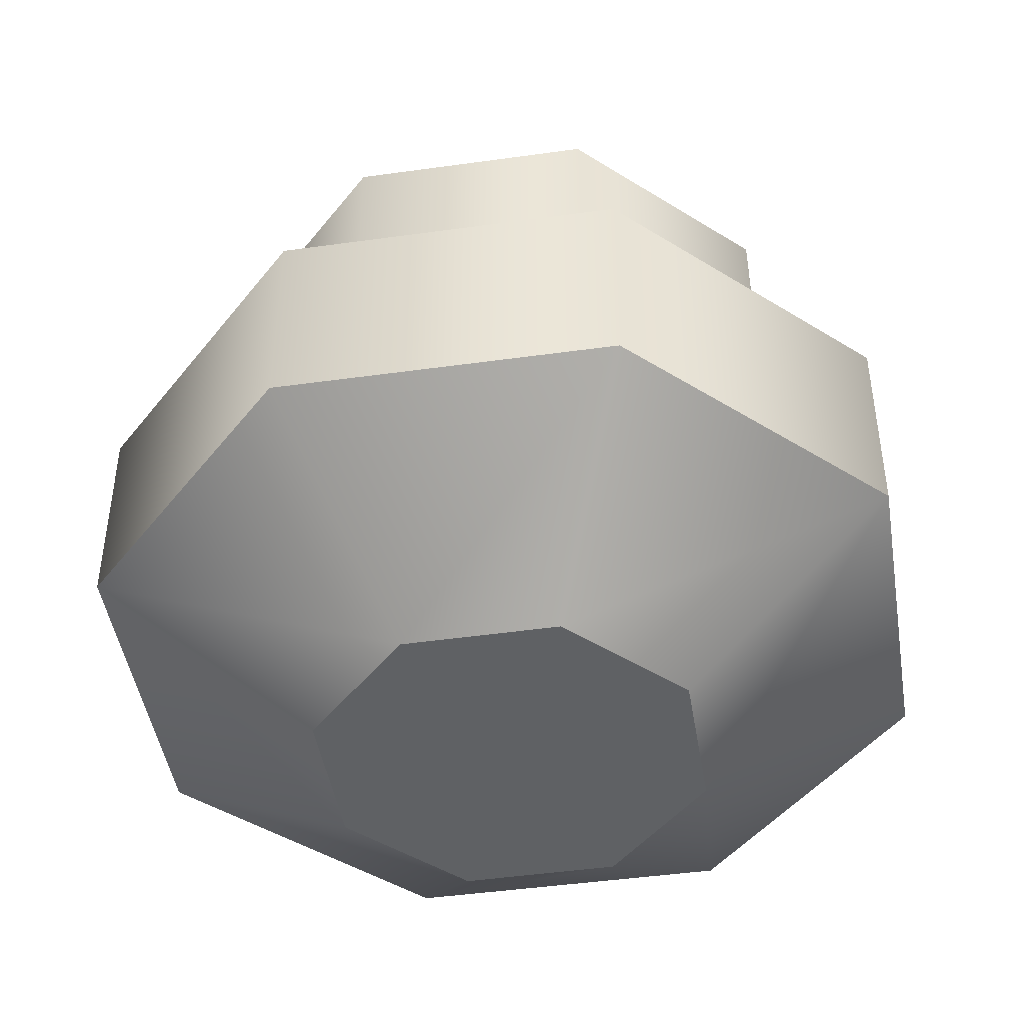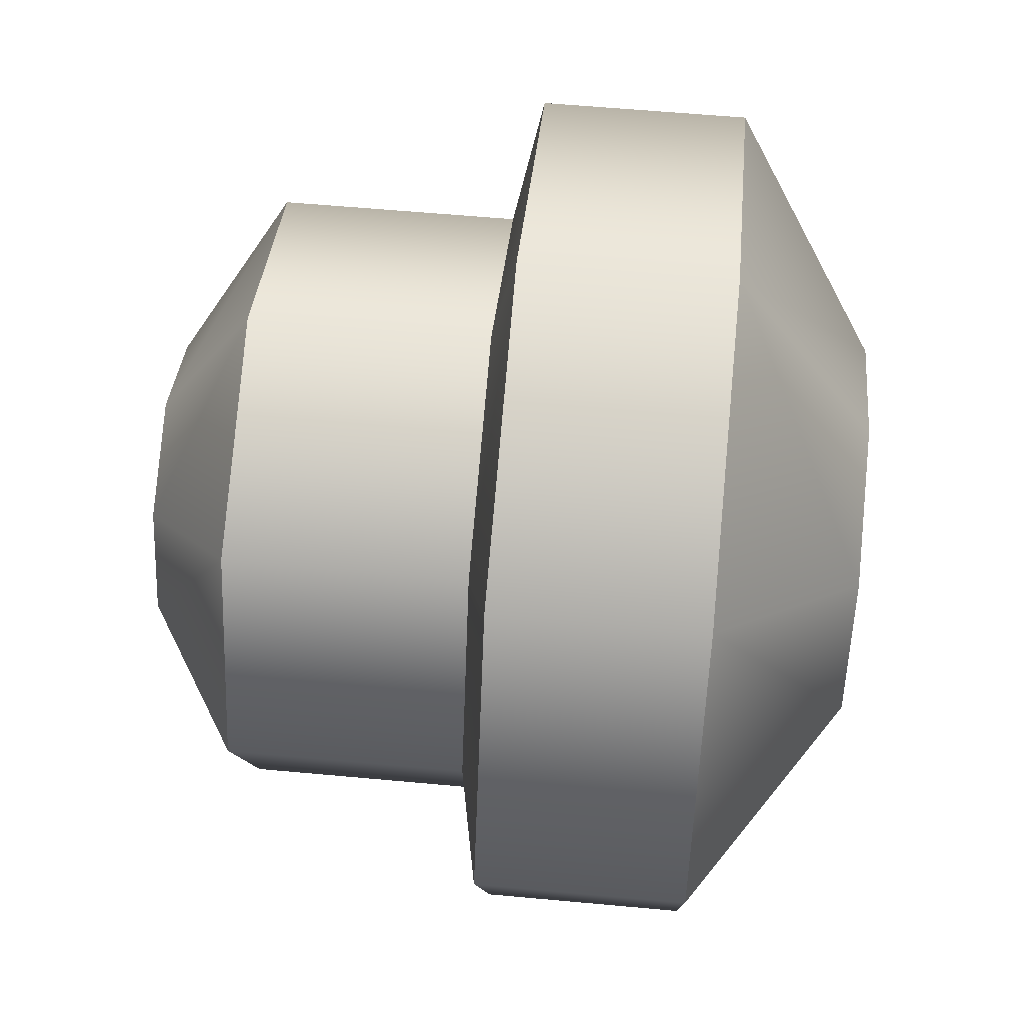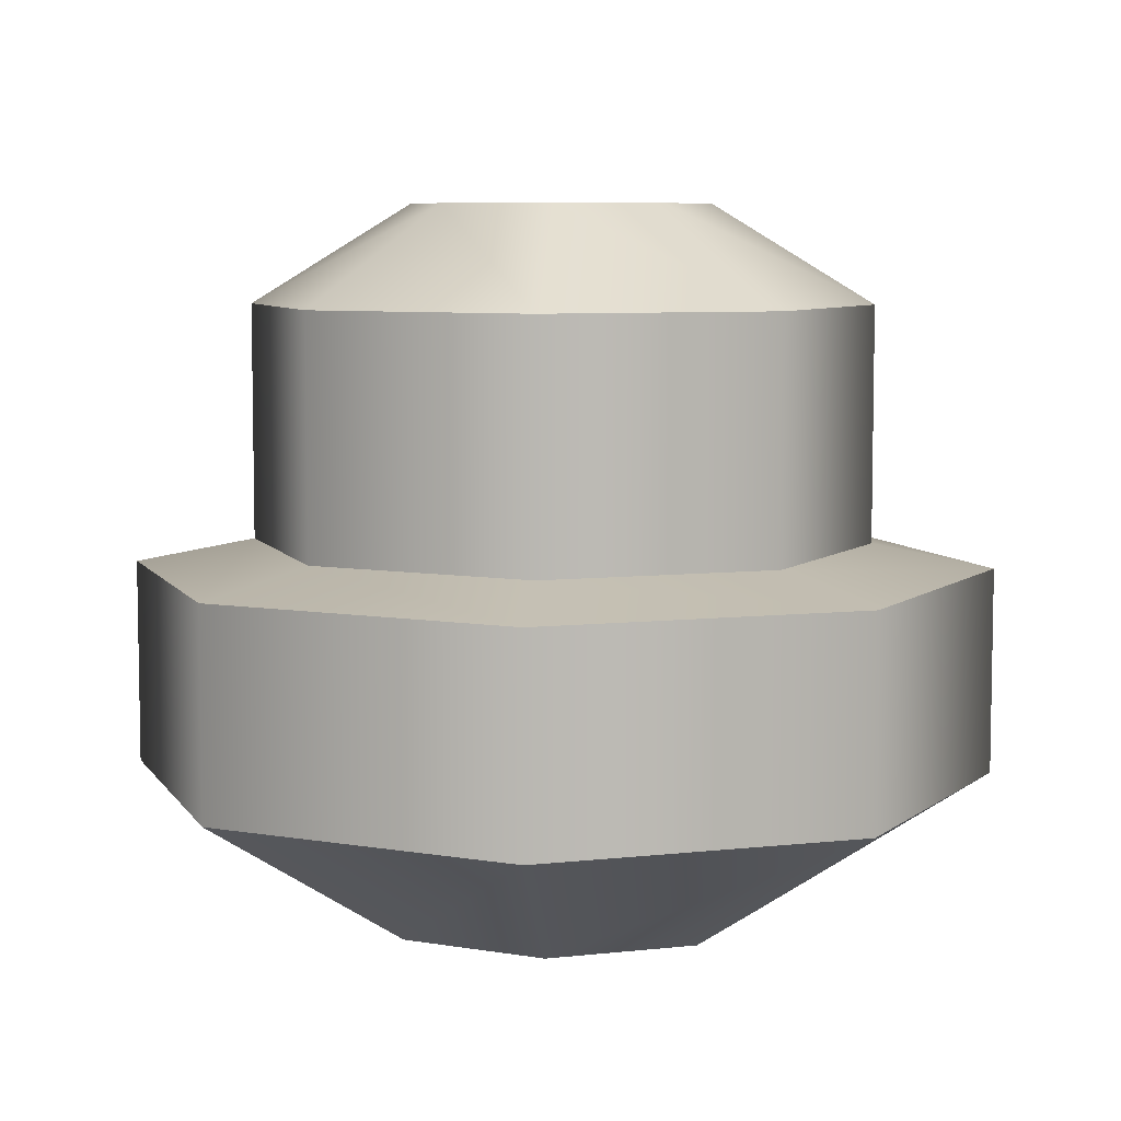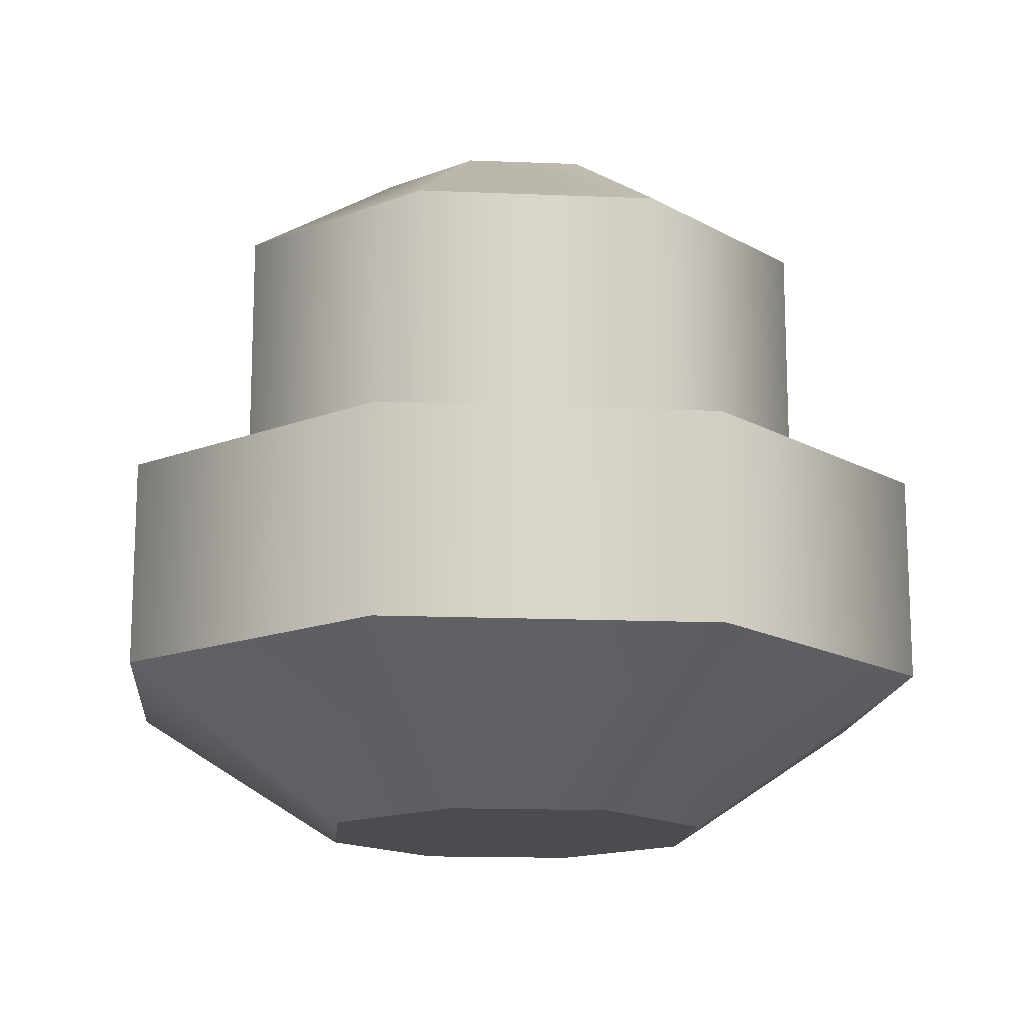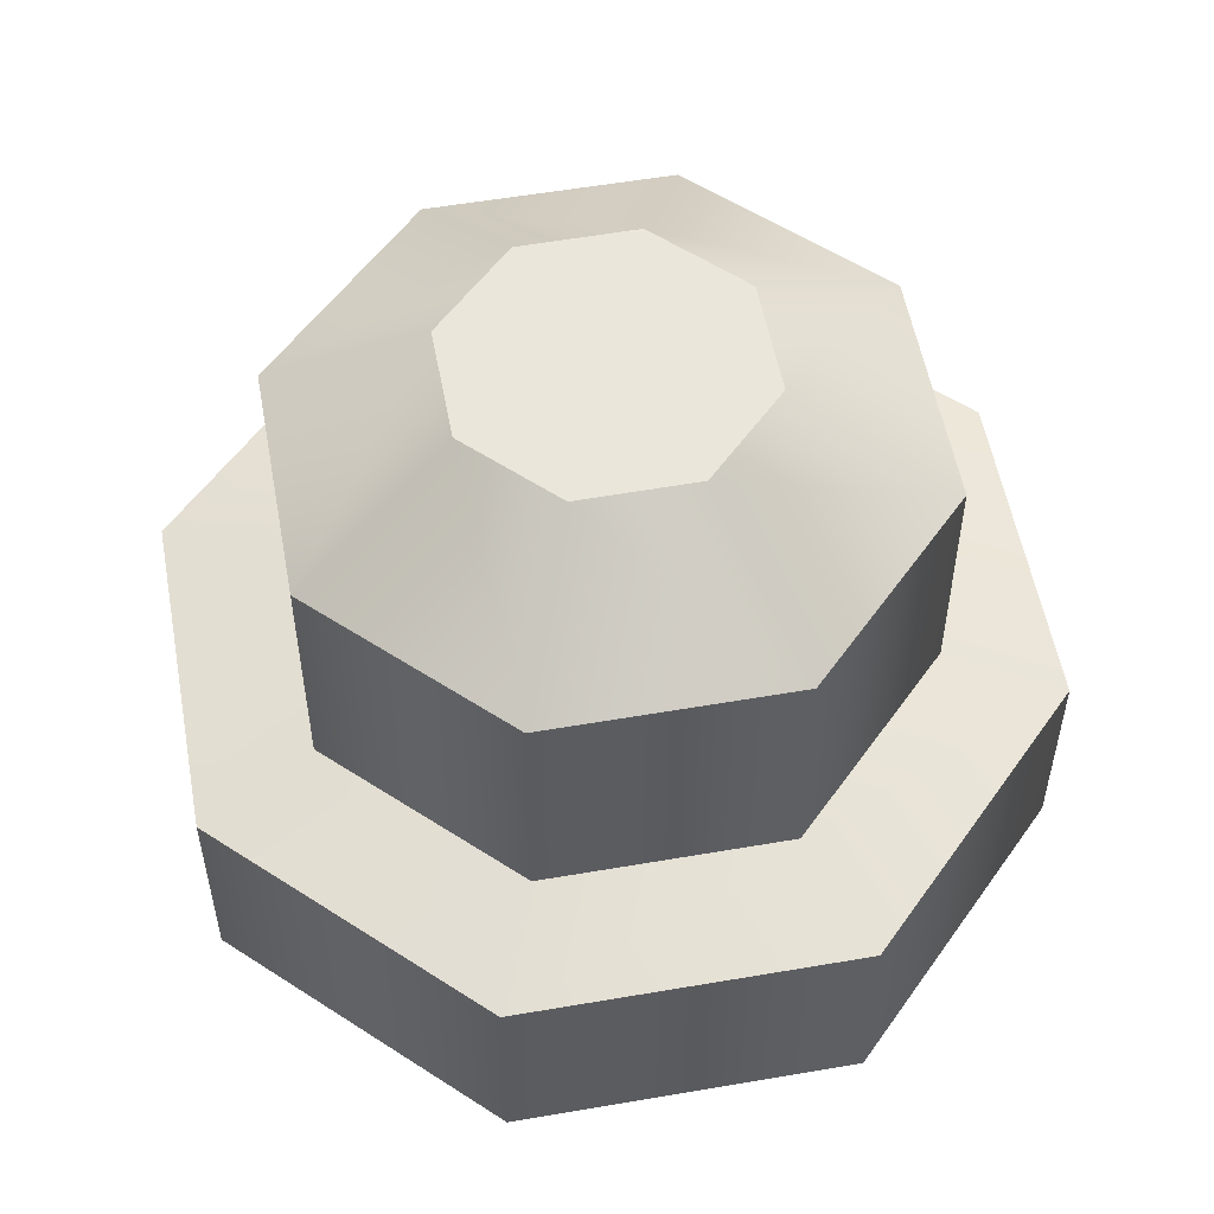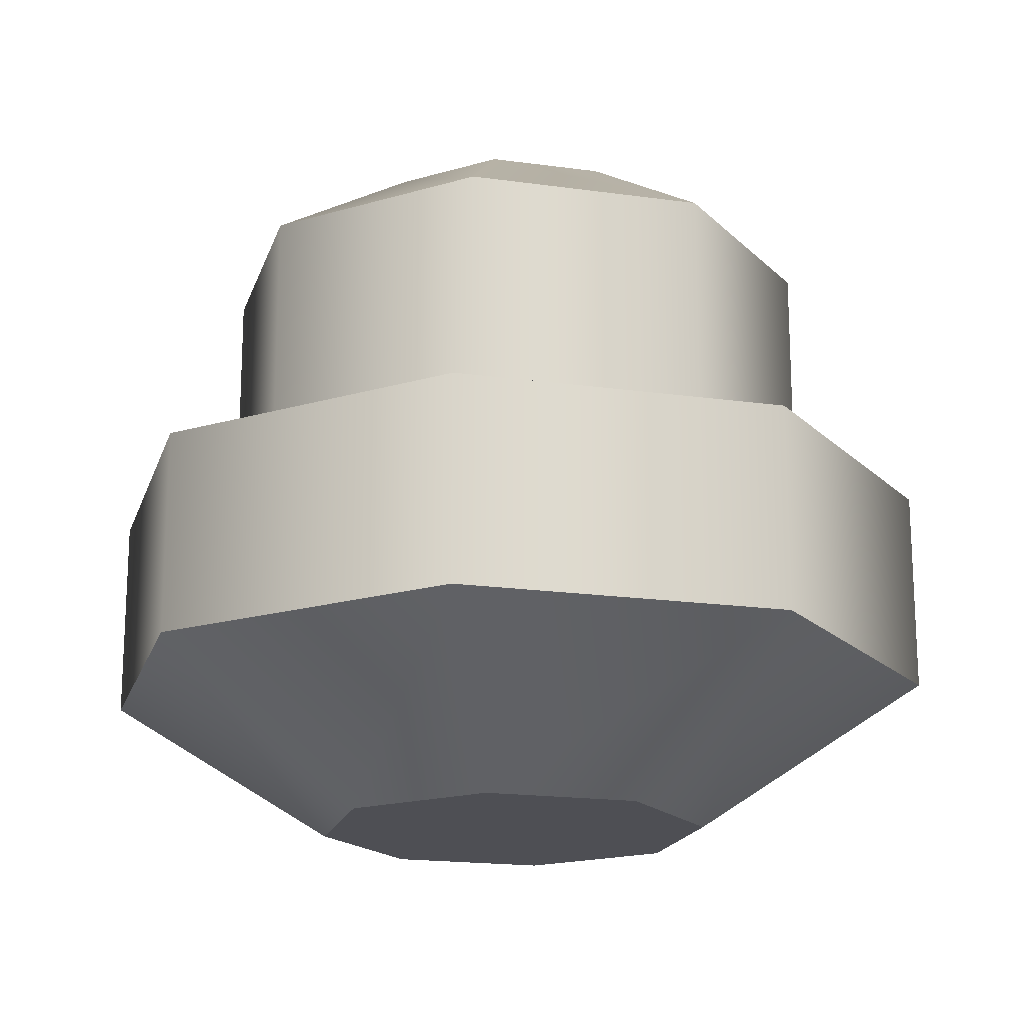
<metadata>
{"format":"obj","ext":"obj","renderer":"f3d","projection":"perspective","resolution":1024,"background":"white","views":[{"elev":-45.7,"azim":-103.3,"up":"+Z"},{"elev":57.5,"azim":95.5,"up":"+Y"},{"elev":7.0,"azim":49.2,"up":"+Z"},{"elev":-15.2,"azim":152.4,"up":"+Z"},{"elev":54.9,"azim":-167.9,"up":"+Z"},{"elev":-18.3,"azim":142.3,"up":"+Z"}]}
</metadata>
<code>
v  0 0.0603 -0.0421
v  0.0427 0.0427 -0.0421
v  0.0199 0.0199 -0.0624
v  0.0603 0 -0.0421
v  0.0282 0 -0.0624
v  0.0427 -0.0427 -0.0421
v  0.0199 -0.0199 -0.0624
v  0 -0.0603 -0.0421
v  0 -0.0282 -0.0624
v  -0.0427 -0.0427 -0.0421
v  -0.0603 0 -0.0421
v  -0.0282 0 -0.0624
v  0.0427 0.0427 -0.0133
v  0.0603 0 -0.0133
v  -0.0199 0.0199 -0.0624
v  -0.0427 0.0427 -0.0421
v  0 0.0282 -0.0624
v  -0.0427 -0.0427 -0.0133
v  -0.0307 -0.0307 -0.0099
v  -0.0434 0 -0.0099
v  0 -0.0603 -0.0133
v  -0.0427 0.0427 -0.0133
v  0 0.0603 -0.0133
v  0.0427 -0.0427 -0.0133
v  -0.0603 0 -0.0133
v  0 0.0434 -0.0099
v  0 0.0434 0.0232
v  0.0307 0.0307 0.0232
v  0.0307 -0.0307 -0.0099
v  0 -0.0434 -0.0099
v  0.0307 0.0307 -0.0099
v  0.0434 0 -0.0099
v  -0.0307 0.0307 -0.0099
v  -0.0434 0 0.0232
v  -0.021 0 0.037
v  -0.0148 0.0148 0.037
v  -0.0307 0.0307 0.0232
v  -0.0307 -0.0307 0.0232
v  0.0307 -0.0307 0.0232
v  0 -0.0434 0.0232
v  0.0434 0 0.0232
v  0.0148 0.0148 0.037
v  0 -0.021 0.037
v  0.021 0 0.037
v  0.0148 -0.0148 0.037
v  0 0.021 0.037
v  -0.0148 -0.0148 0.037
v  -0.0199 -0.0199 -0.0624
g Cylinder
f 1 2 3
f 2 4 5
f 4 6 7
f 6 8 9
f 9 8 10
f 10 11 12
f 2 13 14
f 15 16 1
f 11 16 15
f 17 5 7
f 18 19 20
f 8 21 18
f 16 22 23
f 1 23 13
f 4 14 24
f 10 18 25
f 6 24 21
f 11 25 22
f 26 27 28
f 24 29 30
f 13 31 32
f 25 20 33
f 21 30 19
f 14 32 29
f 23 26 31
f 23 22 33
f 34 35 36
f 33 37 27
f 19 38 34
f 29 39 40
f 31 28 41
f 20 34 37
f 30 40 38
f 32 41 39
f 42 36 35
f 38 40 43
f 41 44 45
f 27 46 42
f 37 36 46
f 38 47 35
f 39 45 43
f 28 42 44
f 17 1 3
f 3 2 5
f 5 4 7
f 7 6 9
f 48 9 10
f 48 10 12
f 4 2 14
f 17 15 1
f 12 11 15
f 12 15 17
f 9 48 12
f 17 7 9
f 17 3 5
f 9 12 17
f 25 18 20
f 10 8 18
f 1 16 23
f 2 1 13
f 6 4 24
f 11 10 25
f 8 6 21
f 16 11 22
f 31 26 28
f 21 24 30
f 14 13 32
f 22 25 33
f 18 21 19
f 24 14 29
f 13 23 31
f 26 23 33
f 37 34 36
f 26 33 27
f 20 19 34
f 30 29 40
f 32 31 41
f 33 20 37
f 19 30 38
f 29 32 39
f 45 44 42
f 47 43 45
f 42 35 47
f 42 46 36
f 47 45 42
f 47 38 43
f 39 41 45
f 28 27 42
f 27 37 46
f 34 38 35
f 40 39 43
f 41 28 44

</code>
